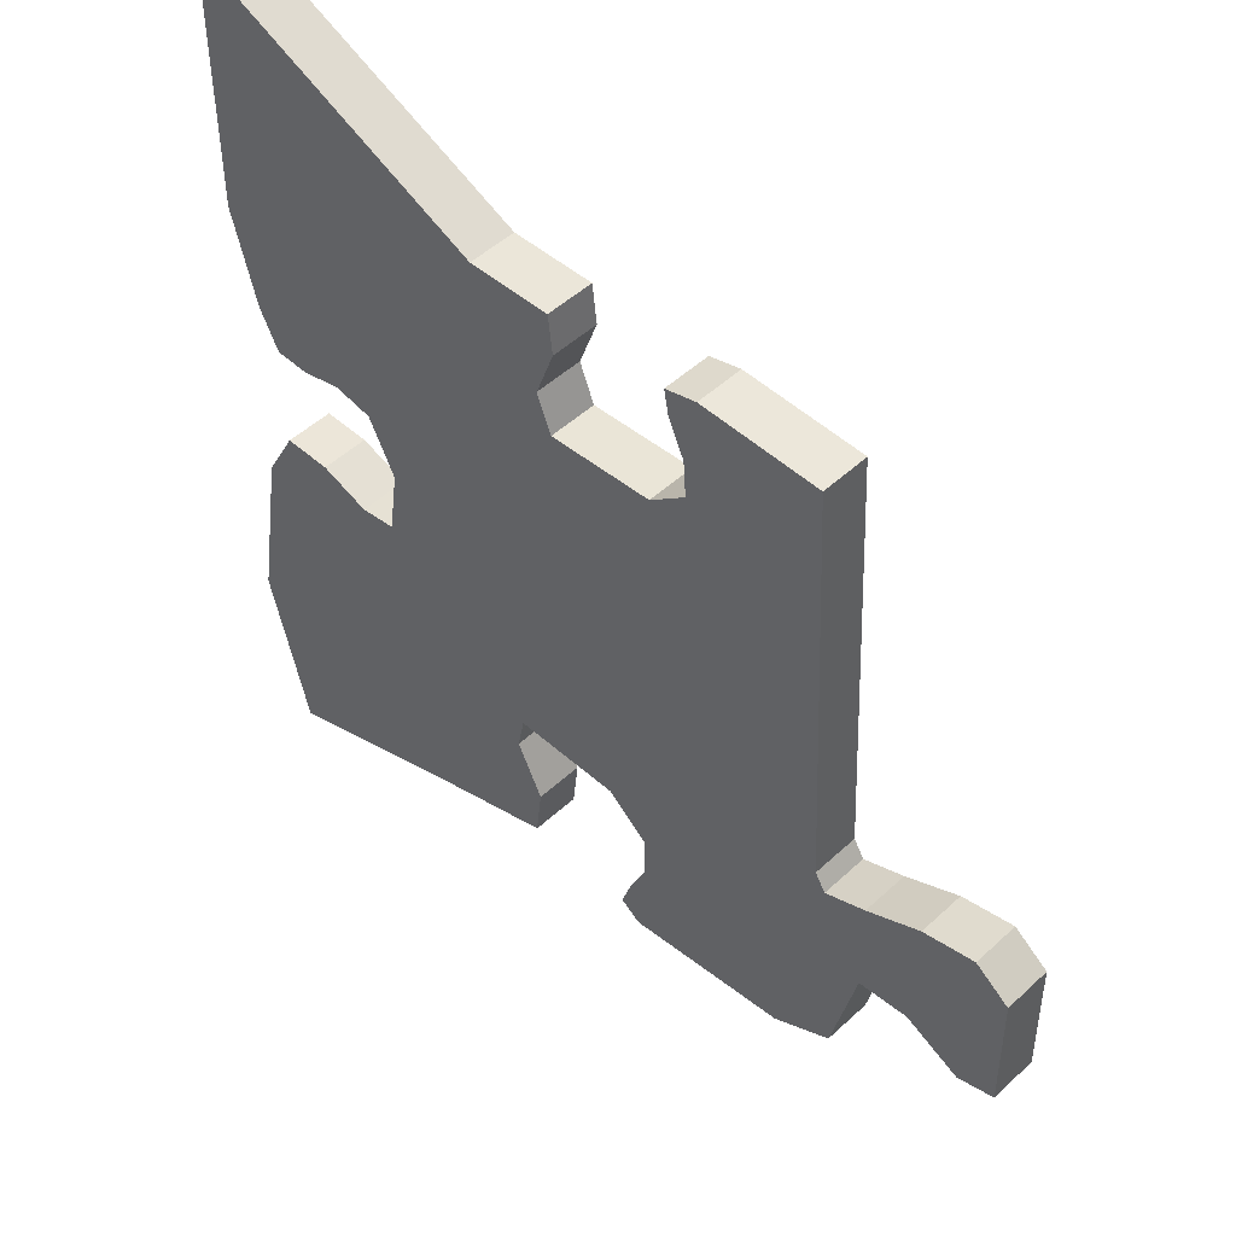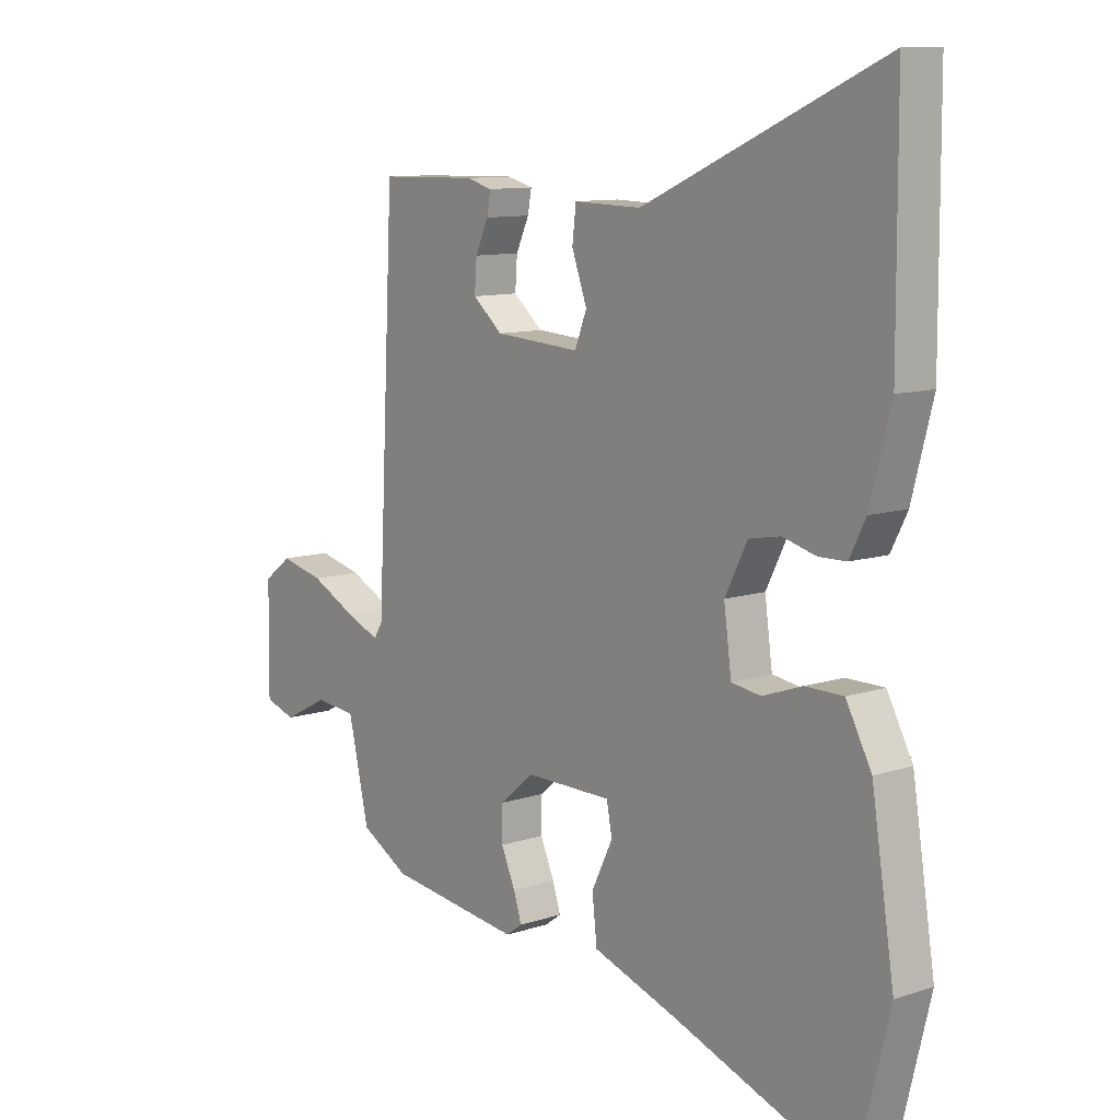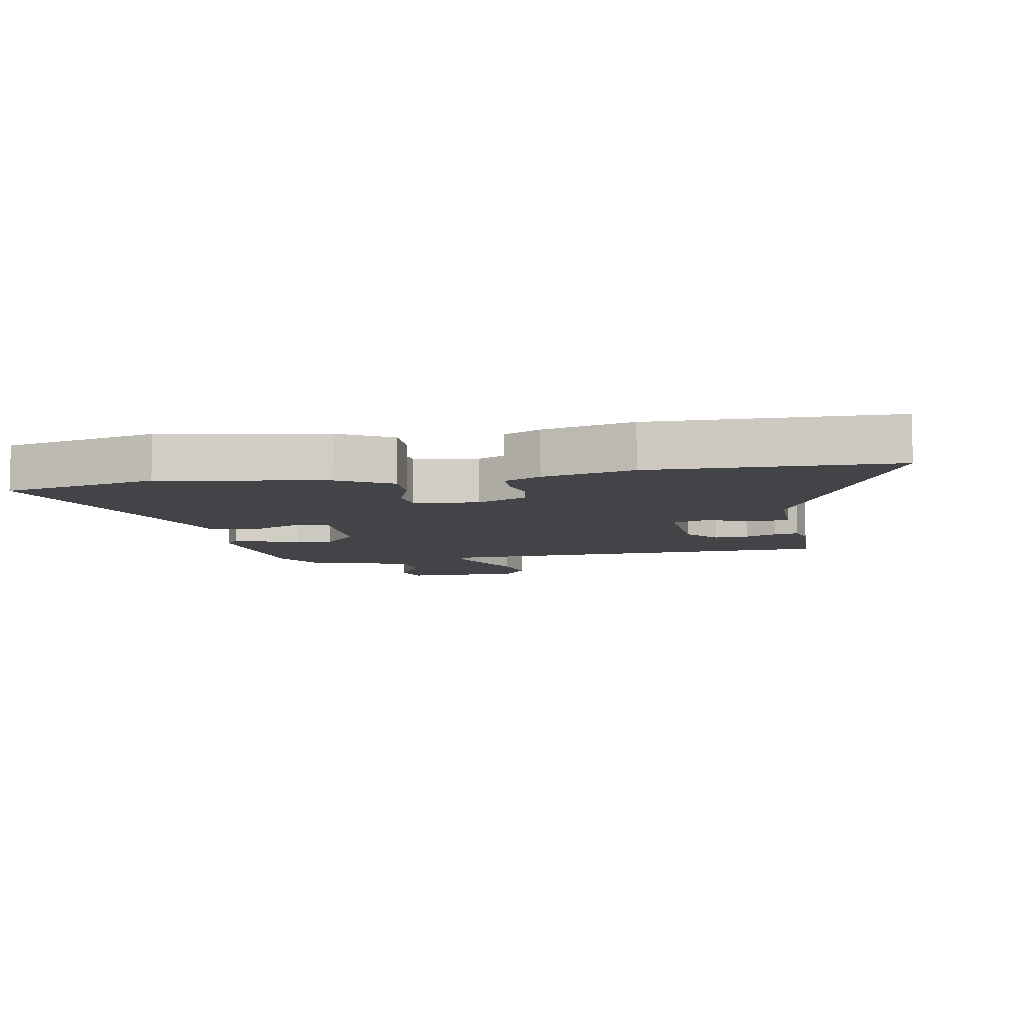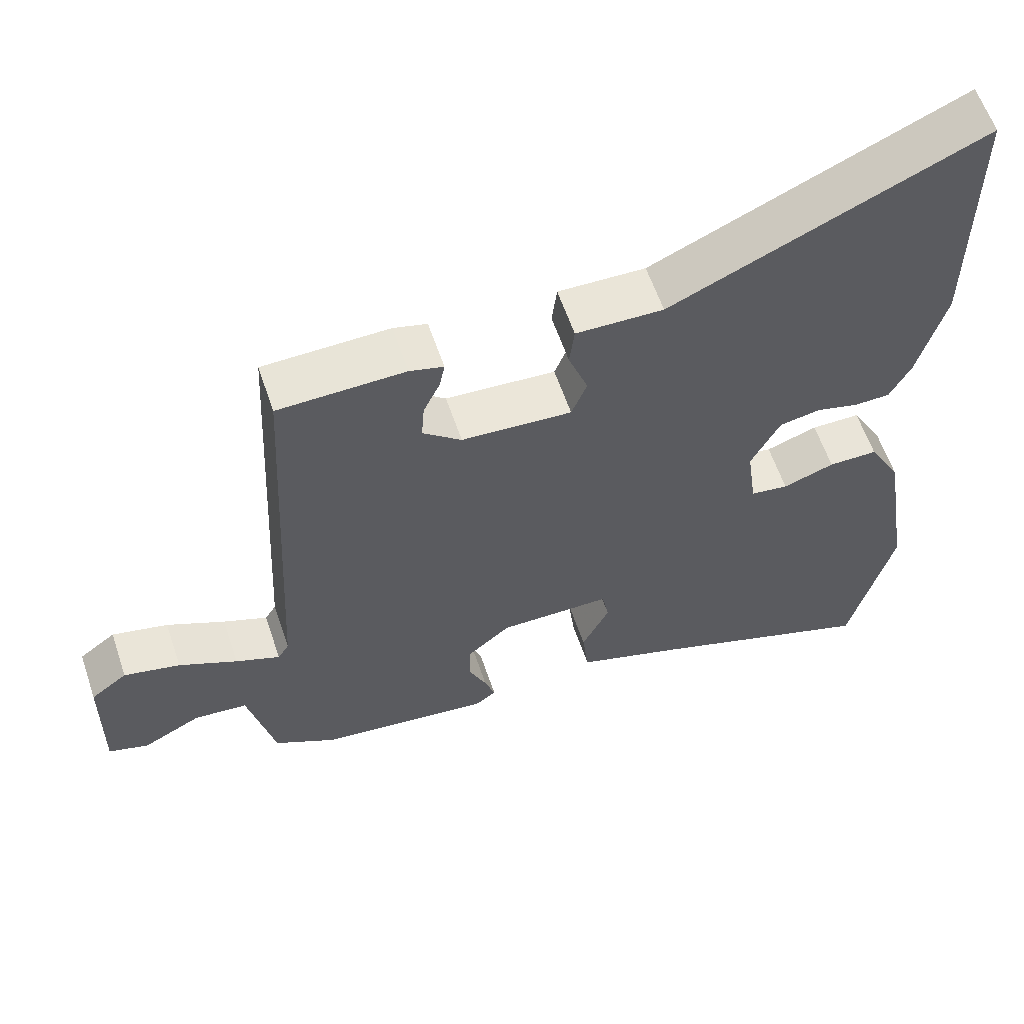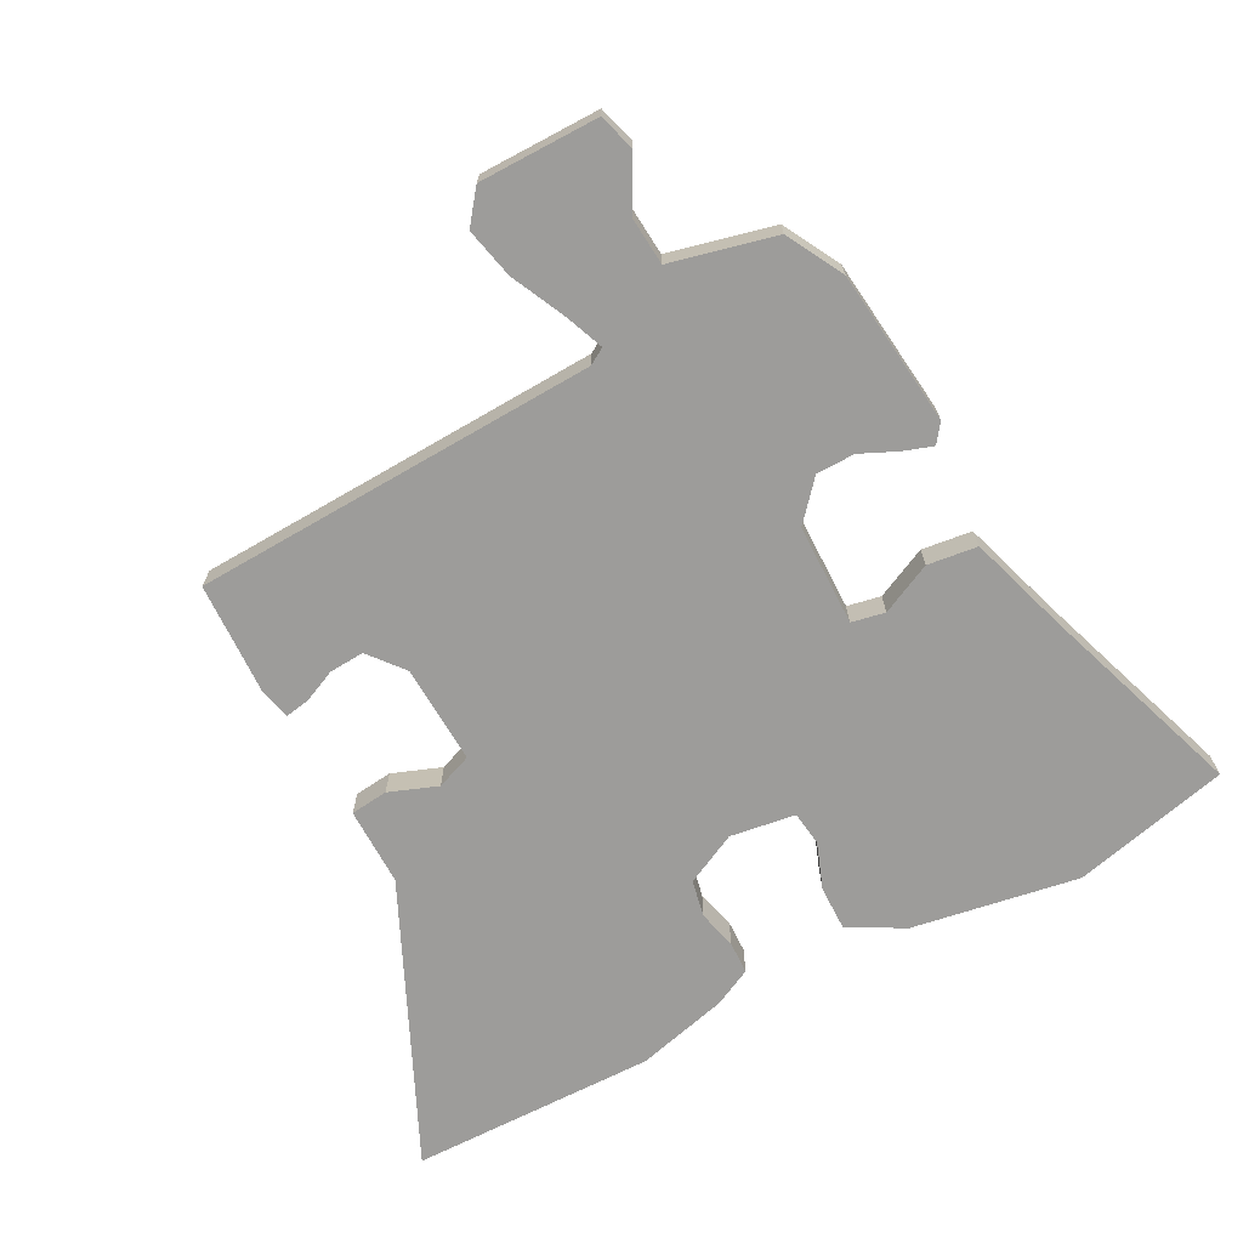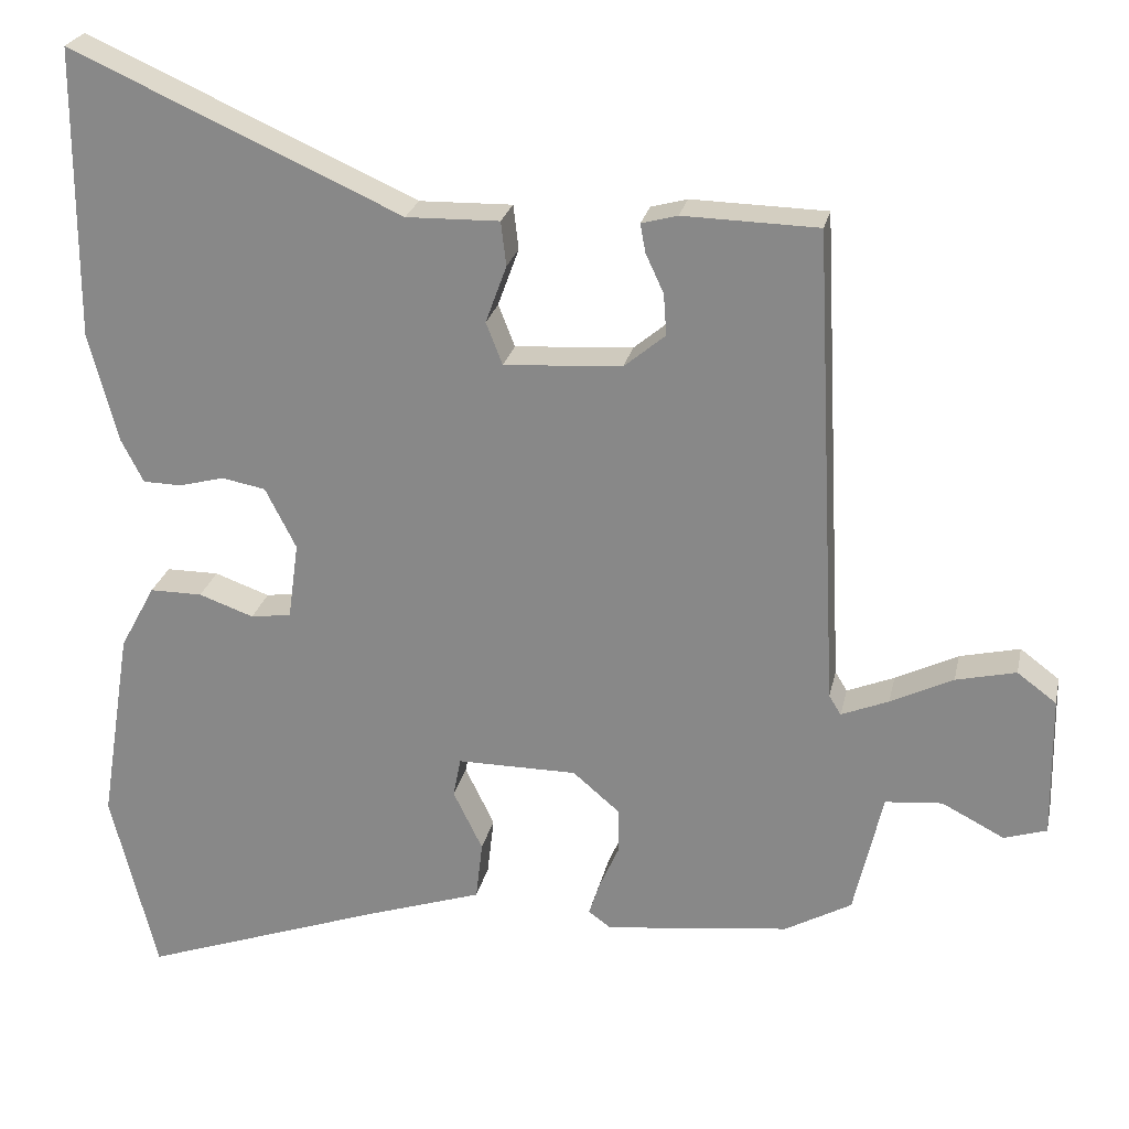
<metadata>
{"format":"obj","ext":"obj","renderer":"f3d","projection":"perspective","resolution":1024,"background":"white","views":[{"elev":49.4,"azim":44.4,"up":"+Z"},{"elev":10.5,"azim":-129.5,"up":"+Z"},{"elev":-8.0,"azim":-80.5,"up":"+Y"},{"elev":60.2,"azim":161.3,"up":"+Z"},{"elev":-70.1,"azim":117.2,"up":"+Y"},{"elev":24.8,"azim":12.0,"up":"+Z"}]}
</metadata>
<code>
v -0.461 0.07 -0.657
v -0.522 0.07 -0.41
v -0.48 0.07 -0.146
v -0.433 0.07 -0.059
v -0.363 0.07 -0.059
v -0.29 0.07 -0.085
v -0.236 0.07 -0.077
v -0.222 0.07 0.026
v -0.263 0.07 0.107
v -0.321 0.07 0.118
v -0.382 0.07 0.102
v -0.433 0.07 0.103
v -0.463 0.07 0.162
v -0.501 0.07 0.307
v -0.499 0.07 0.695
v -0.059 0.07 0.499
v 0.065 0.07 0.502
v 0.072 0.07 0.443
v 0.044 0.07 0.366
v 0.066 0.07 0.31
v 0.223 0.07 0.32
v 0.278 0.07 0.366
v 0.274 0.07 0.421
v 0.25 0.07 0.473
v 0.243 0.07 0.511
v 0.291 0.07 0.524
v 0.471 0.07 0.52
v 0.504 0.07 -0.121
v 0.52 0.07 -0.147
v 0.583 0.07 -0.121
v 0.666 0.07 -0.08
v 0.746 0.07 -0.061
v 0.798 0.07 -0.1
v 0.801 0.07 -0.29
v 0.744 0.07 -0.308
v 0.661 0.07 -0.265
v 0.585 0.07 -0.272
v 0.547 0.07 -0.438
v 0.458 0.07 -0.488
v 0.212 0.07 -0.518
v 0.182 0.07 -0.496
v 0.197 0.07 -0.45
v 0.223 0.07 -0.391
v 0.222 0.07 -0.33
v 0.16 0.07 -0.277
v 0 0.07 -0.277
v -0.01 0.07 -0.33
v 0.029 0.07 -0.41
v 0.02 0.07 -0.489
v -0.136 0.07 -0.541
v -0.461 0 -0.657
v -0.522 0 -0.41
v -0.48 0 -0.146
v -0.433 0 -0.059
v -0.363 0 -0.059
v -0.29 0 -0.085
v -0.236 0 -0.077
v -0.222 0 0.026
v -0.263 0 0.107
v -0.321 0 0.118
v -0.382 0 0.102
v -0.433 0 0.103
v -0.463 0 0.162
v -0.501 0 0.307
v -0.499 0 0.695
v -0.059 0 0.499
v 0.065 0 0.502
v 0.072 0 0.443
v 0.044 0 0.366
v 0.066 0 0.31
v 0.223 0 0.32
v 0.278 0 0.366
v 0.274 0 0.421
v 0.25 0 0.473
v 0.243 0 0.511
v 0.291 0 0.524
v 0.471 0 0.52
v 0.504 0 -0.121
v 0.52 0 -0.147
v 0.583 0 -0.121
v 0.666 0 -0.08
v 0.746 0 -0.061
v 0.798 0 -0.1
v 0.801 0 -0.29
v 0.744 0 -0.308
v 0.661 0 -0.265
v 0.585 0 -0.272
v 0.547 0 -0.438
v 0.458 0 -0.488
v 0.212 0 -0.518
v 0.182 0 -0.496
v 0.197 0 -0.45
v 0.223 0 -0.391
v 0.222 0 -0.33
v 0.16 0 -0.277
v 0 0 -0.277
v -0.01 0 -0.33
v 0.029 0 -0.41
v 0.02 0 -0.489
v -0.136 0 -0.541
f 47 48 49 50
f 4 5 6
f 3 4 6
f 2 3 6
f 1 2 6
f 50 1 6
f 47 50 6
f 46 47 6
f 45 46 6 7
f 41 42 43
f 40 41 43
f 39 40 43
f 38 39 43
f 37 38 43
f 37 43 44
f 34 35 36
f 33 34 36
f 32 33 36
f 31 32 36
f 30 31 36
f 29 30 36 37
f 37 44 45
f 29 37 45
f 28 29 45
f 25 26 27
f 24 25 27
f 23 24 27
f 22 23 27 28
f 16 17 18 19
f 16 19 20
f 15 16 20
f 14 15 20
f 13 14 20
f 12 13 20
f 11 12 20
f 10 11 20
f 9 10 20 21
f 28 45 7 8
f 21 22 28
f 8 9 21 28
f 100 99 98 97
f 56 55 54
f 56 54 53
f 56 53 52
f 56 52 51
f 56 51 100
f 56 100 97
f 56 97 96
f 57 56 96 95
f 93 92 91
f 93 91 90
f 93 90 89
f 93 89 88
f 93 88 87
f 94 93 87
f 86 85 84
f 86 84 83
f 86 83 82
f 86 82 81
f 86 81 80
f 87 86 80 79
f 95 94 87
f 95 87 79
f 95 79 78
f 77 76 75
f 77 75 74
f 77 74 73
f 78 77 73 72
f 69 68 67 66
f 70 69 66
f 70 66 65
f 70 65 64
f 70 64 63
f 70 63 62
f 70 62 61
f 70 61 60
f 71 70 60 59
f 58 57 95 78
f 78 72 71
f 78 71 59 58
f 1 51 52 2
f 2 52 53 3
f 3 53 54 4
f 4 54 55 5
f 5 55 56 6
f 6 56 57 7
f 7 57 58 8
f 8 58 59 9
f 9 59 60 10
f 10 60 61 11
f 11 61 62 12
f 12 62 63 13
f 13 63 64 14
f 14 64 65 15
f 15 65 66 16
f 16 66 67 17
f 17 67 68 18
f 18 68 69 19
f 19 69 70 20
f 20 70 71 21
f 21 71 72 22
f 22 72 73 23
f 23 73 74 24
f 24 74 75 25
f 25 75 76 26
f 26 76 77 27
f 27 77 78 28
f 28 78 79 29
f 29 79 80 30
f 30 80 81 31
f 31 81 82 32
f 32 82 83 33
f 33 83 84 34
f 34 84 85 35
f 35 85 86 36
f 36 86 87 37
f 37 87 88 38
f 38 88 89 39
f 39 89 90 40
f 40 90 91 41
f 41 91 92 42
f 42 92 93 43
f 43 93 94 44
f 44 94 95 45
f 45 95 96 46
f 46 96 97 47
f 47 97 98 48
f 48 98 99 49
f 49 99 100 50
f 50 100 51 1

</code>
